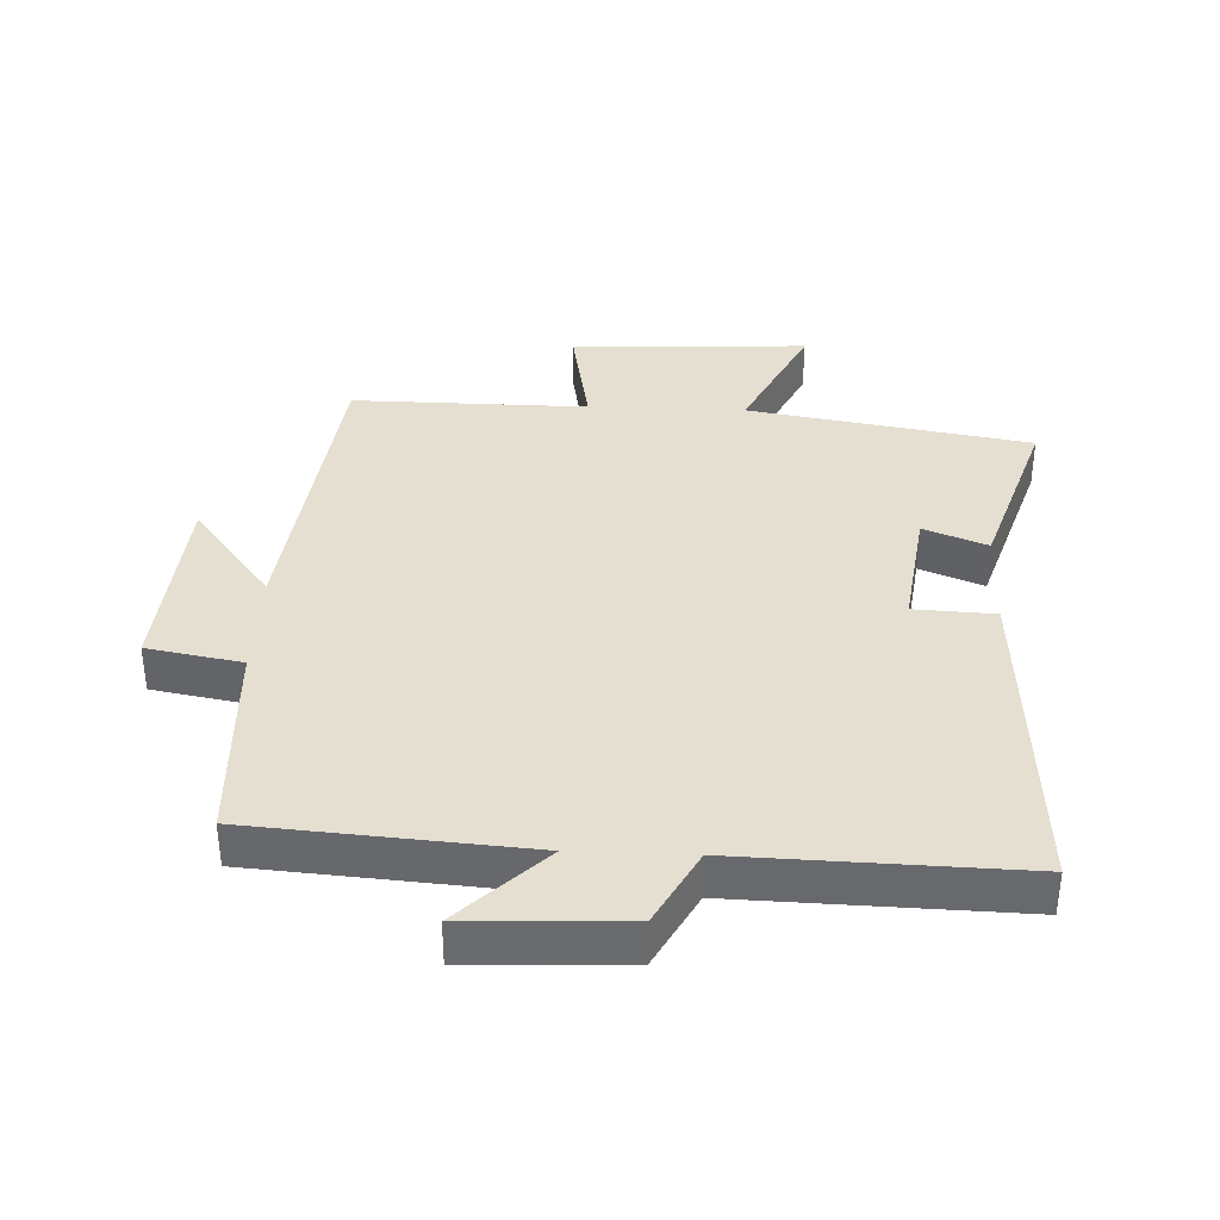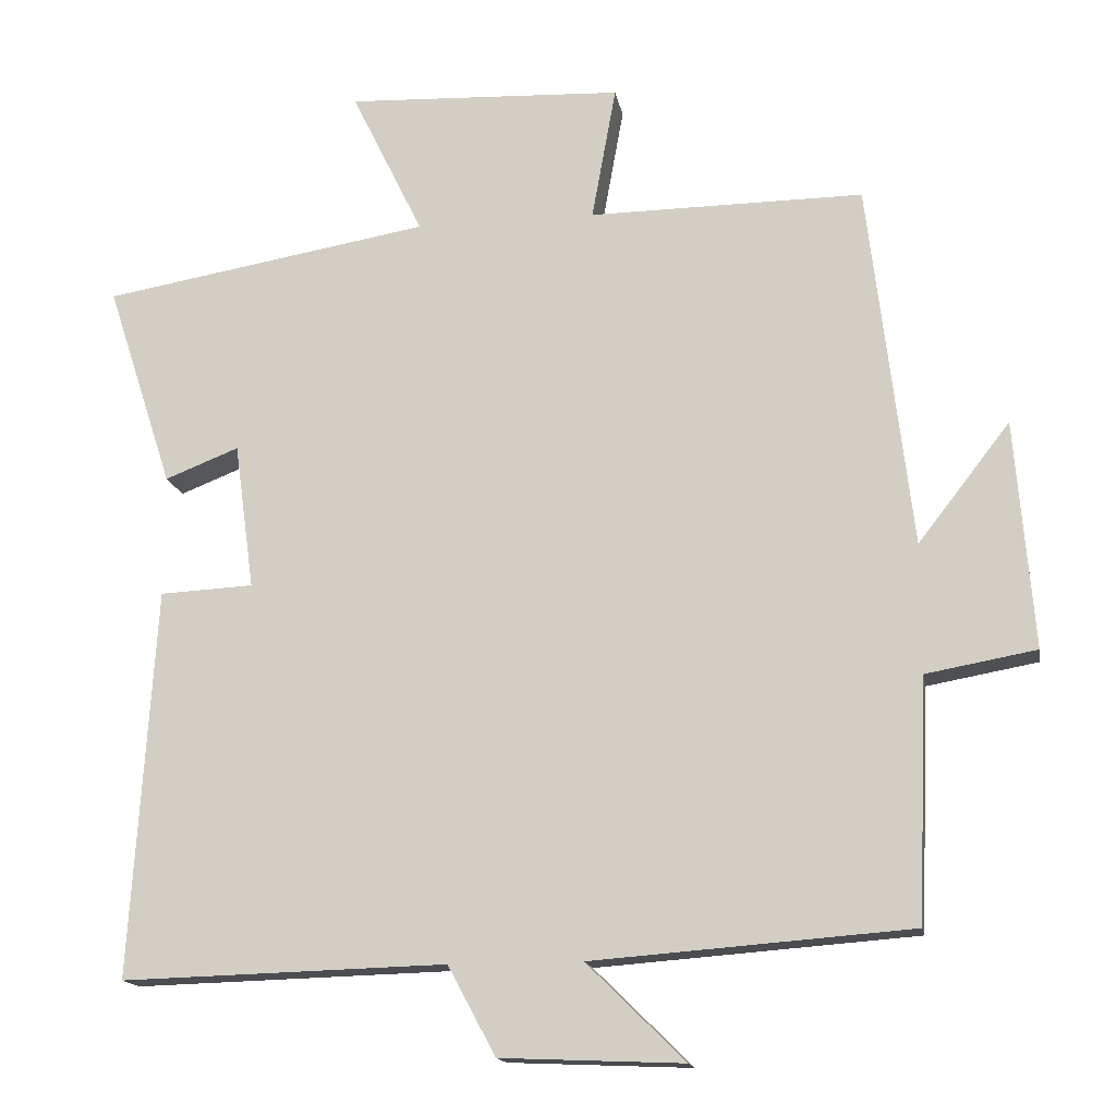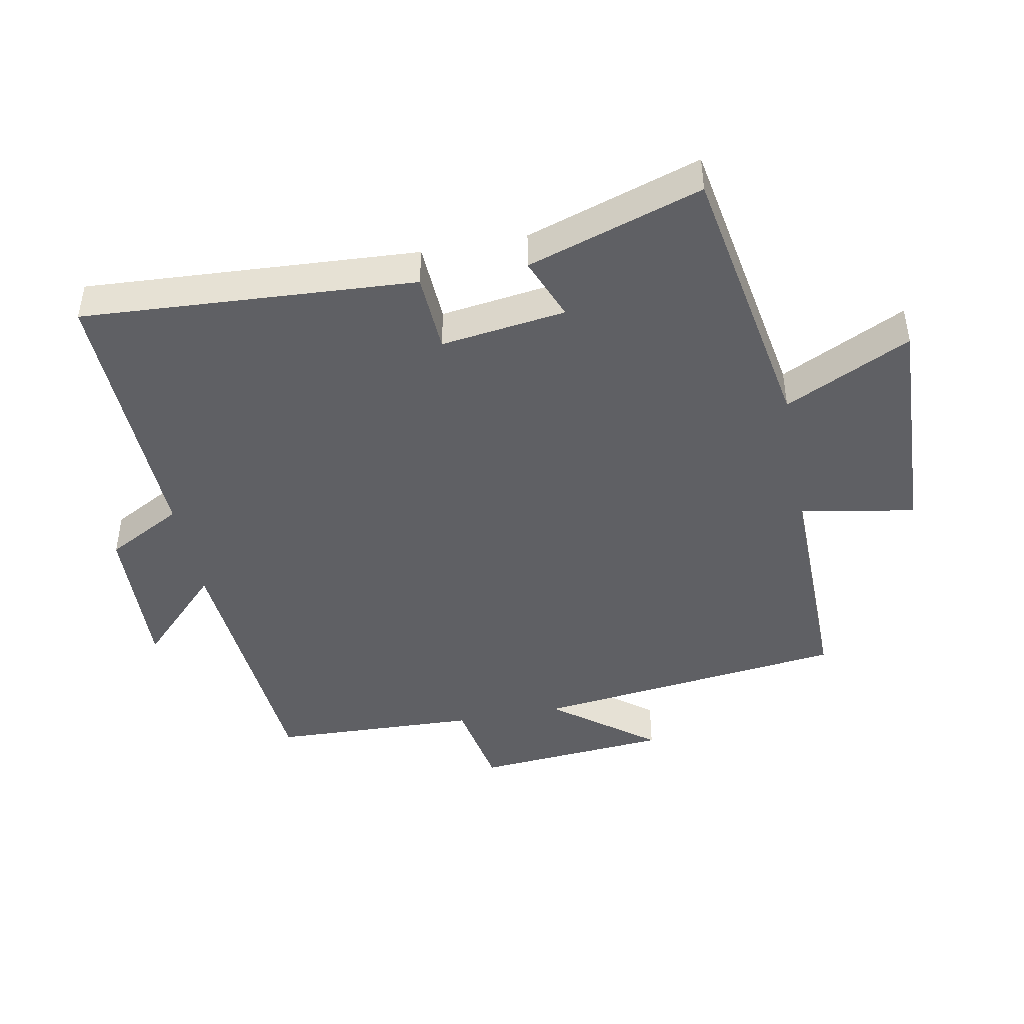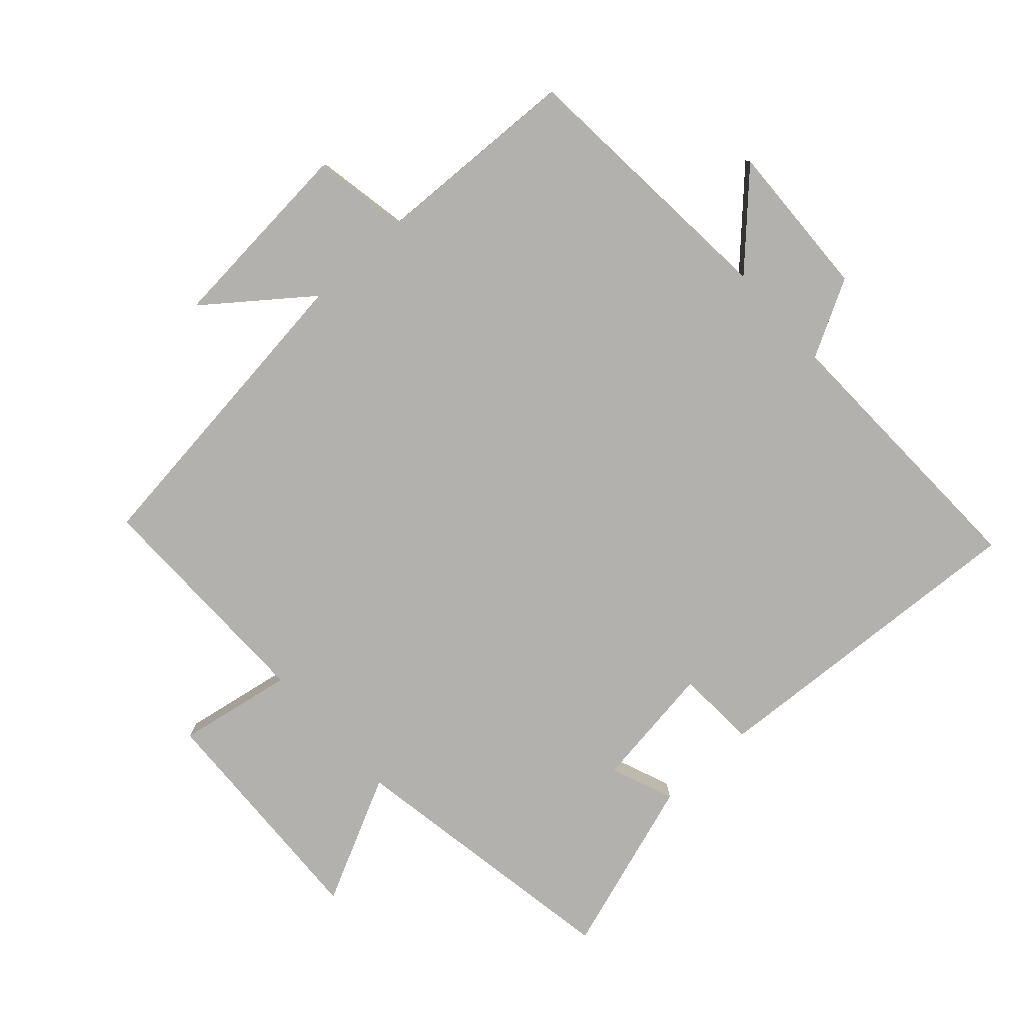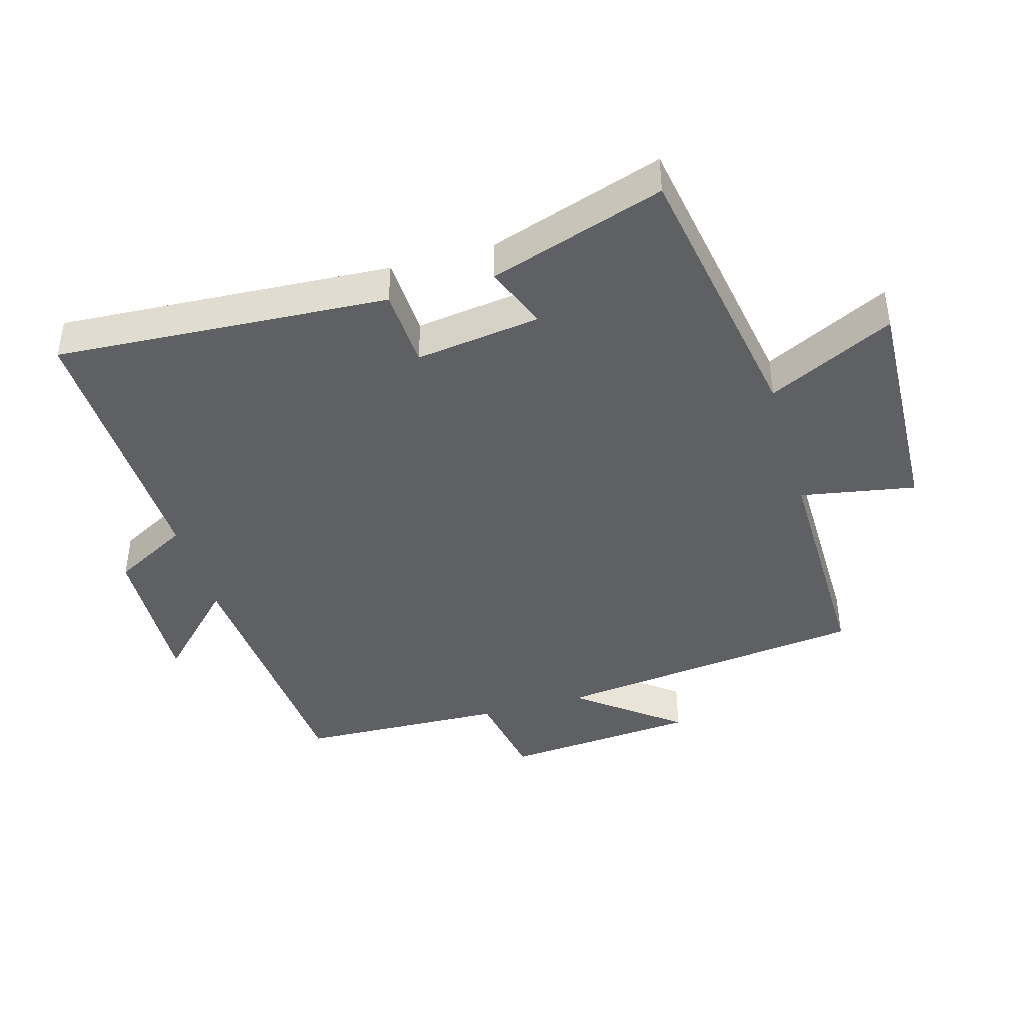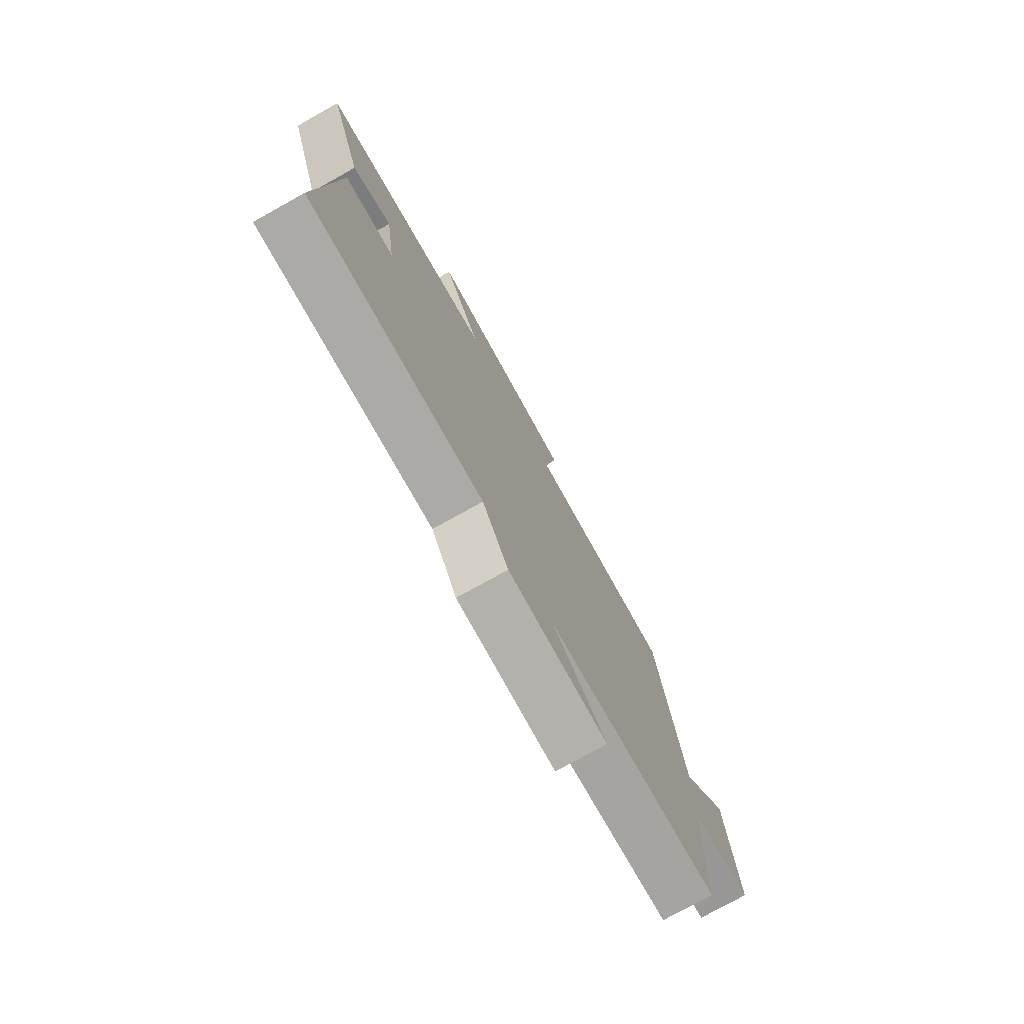
<metadata>
{"format":"obj","ext":"obj","renderer":"f3d","projection":"perspective","resolution":1024,"background":"white","views":[{"elev":36.7,"azim":-177.6,"up":"+Y"},{"elev":-15.5,"azim":9.8,"up":"+Z"},{"elev":-44.6,"azim":-79.0,"up":"+Y"},{"elev":-79.3,"azim":132.3,"up":"+Y"},{"elev":-42.2,"azim":-73.9,"up":"+Y"},{"elev":-77.1,"azim":-60.9,"up":"+Z"}]}
</metadata>
<code>
v -0.532 0.07 -0.512
v -0.5 0.07 -0.001
v -0.377 0.07 0.005
v -0.403 0.07 0.197
v -0.5 0.07 0.159
v -0.587 0.07 0.427
v -0.156 0.07 0.5
v -0.25 0.07 0.693
v 0.114 0.07 0.677
v 0.082 0.07 0.5
v 0.443 0.07 0.503
v 0.5 0.07 0.02
v 0.621 0.07 0.176
v 0.645 0.07 -0.124
v 0.5 0.07 -0.15
v 0.487 0.07 -0.468
v 0.068 0.07 -0.5
v 0.197 0.07 -0.627
v -0.043 0.07 -0.617
v -0.106 0.07 -0.5
v -0.532 0 -0.512
v -0.5 0 -0.001
v -0.377 0 0.005
v -0.403 0 0.197
v -0.5 0 0.159
v -0.587 0 0.427
v -0.156 0 0.5
v -0.25 0 0.693
v 0.114 0 0.677
v 0.082 0 0.5
v 0.443 0 0.503
v 0.5 0 0.02
v 0.621 0 0.176
v 0.645 0 -0.124
v 0.5 0 -0.15
v 0.487 0 -0.468
v 0.068 0 -0.5
v 0.197 0 -0.627
v -0.043 0 -0.617
v -0.106 0 -0.5
f 17 18 19 20
f 15 16 17 20
f 15 20 1 2
f 12 13 14 15
f 10 11 12 15
f 7 8 9 10
f 4 5 6 7
f 3 4 7 10
f 15 2 3
f 3 10 15
f 40 39 38 37
f 40 37 36 35
f 22 21 40 35
f 35 34 33 32
f 35 32 31 30
f 30 29 28 27
f 27 26 25 24
f 30 27 24 23
f 23 22 35
f 35 30 23
f 1 21 22 2
f 2 22 23 3
f 3 23 24 4
f 4 24 25 5
f 5 25 26 6
f 6 26 27 7
f 7 27 28 8
f 8 28 29 9
f 9 29 30 10
f 10 30 31 11
f 11 31 32 12
f 12 32 33 13
f 13 33 34 14
f 14 34 35 15
f 15 35 36 16
f 16 36 37 17
f 17 37 38 18
f 18 38 39 19
f 19 39 40 20
f 20 40 21 1

</code>
